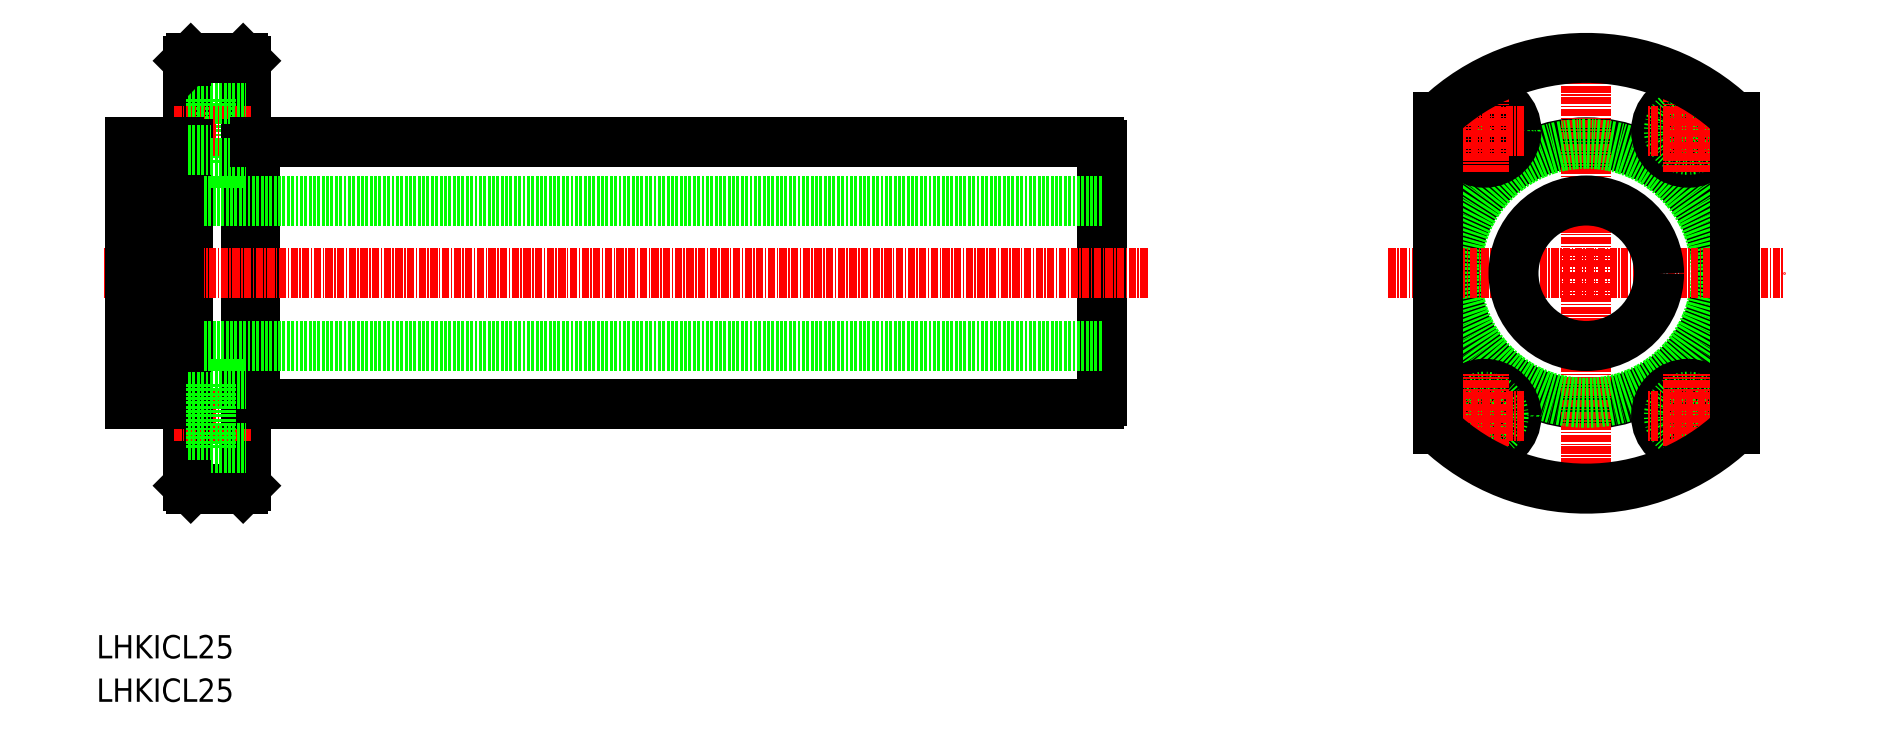
<metadata>
{"format":"dxf","ext":"dxf","renderer":"ezdxf+matplotlib","layout":"modelspace","background":"white","min_lineweight":24,"dpi":150}
</metadata>
<code>
0
SECTION
2
ENTITIES
0
TEXT
8
0
10
201.7
20
129.6
30
0
40
4
1
LHKICL25
0
TEXT
8
0
10
201.7
20
137
30
0
40
4
1
LHKICL25
0
LINE
8
0
10
229
20
180.7
30
0
11
229
21
225.7
31
0
0
LINE
8
0
10
374.4
20
181.2
30
0
11
374.4
21
225.1
31
0
0
LINE
8
0
10
227.4
20
166.7
30
0
11
227.4
21
239.7
31
0
0
LINE
8
0
10
217.4
20
166.7
30
0
11
217.4
21
239.7
31
0
0
LINE
8
0
10
226.9
20
166.2
30
0
11
227.4
21
166.7
31
0
0
LINE
8
CENTER
10
228.3
20
178.7
30
0
11
215
21
178.7
31
0
0
LINE
8
0
10
226.9
20
166.2
30
0
11
217.9
21
166.2
31
0
0
LINE
8
0
10
217.9
20
166.2
30
0
11
217.4
21
166.7
31
0
0
LINE
8
0
10
227.4
20
180.9
30
0
11
229
21
180.9
31
0
0
ARC
8
0
10
373.2
20
181.8
30
0
40
1.3
50
297.8
51
332.2
0
LINE
8
0
10
374.4
20
215.7
30
0
11
207.4
21
215.7
31
0
0
LINE
8
0
10
374.4
20
190.7
30
0
11
207.4
21
190.7
31
0
0
LINE
8
CENTER
10
382.3
20
203.2
30
0
11
202.9
21
203.2
31
0
0
LINE
8
0
10
221.3
20
233.2
30
0
11
221.3
21
222.2
31
0
0
LINE
8
CENTER
10
228.3
20
227.7
30
0
11
215
21
227.7
31
0
0
LINE
8
0
10
227.4
20
225.4
30
0
11
229
21
225.4
31
0
0
LINE
8
0
10
226.9
20
240.2
30
0
11
227.4
21
239.7
31
0
0
LINE
8
0
10
217.4
20
231
30
0
11
221.3
21
231
31
0
0
LINE
8
0
10
221.3
20
233.2
30
0
11
227.4
21
233.2
31
0
0
LINE
8
0
10
226.9
20
240.2
30
0
11
217.9
21
240.2
31
0
0
LINE
8
0
10
217.9
20
240.2
30
0
11
217.4
21
239.7
31
0
0
ARC
8
0
10
373.2
20
224.5
30
0
40
1.3
50
27.8
51
62.2
0
CIRCLE
8
0
10
457.6
20
203.2
30
0
40
22.5
0
LINE
8
CENTER
10
457.6
20
164.2
30
0
11
457.6
21
242.2
31
0
0
CIRCLE
8
0
10
457.6
20
203.2
30
0
40
22.25
0
CIRCLE
8
0
10
475.1
20
178.7
30
0
40
5.5
0
CIRCLE
8
0
10
475.1
20
178.7
30
0
40
3.3
0
LINE
8
CENTER
10
423.6
20
203.2
30
0
11
491.6
21
203.2
31
0
0
CIRCLE
8
0
10
475.1
20
227.7
30
0
40
5.5
0
CIRCLE
8
0
10
440.1
20
227.7
30
0
40
3.3
0
CIRCLE
8
0
10
440.1
20
227.7
30
0
40
5.5
0
CIRCLE
8
0
10
457.6
20
203.2
30
0
40
12.5
0
CIRCLE
8
0
10
440.1
20
178.7
30
0
40
5.5
0
CIRCLE
8
0
10
440.1
20
178.7
30
0
40
3.3
0
CIRCLE
8
0
10
475.1
20
227.7
30
0
40
3.3
0
LINE
8
0
10
215.8
20
225.7
30
0
11
207.4
21
225.7
31
0
0
LINE
8
0
10
215.8
20
180.7
30
0
11
207.4
21
180.7
31
0
0
LINE
8
0
10
207.4
20
225.7
30
0
11
207.4
21
180.7
31
0
0
LINE
8
0
10
215.8
20
225.4
30
0
11
217.4
21
225.4
31
0
0
LINE
8
0
10
215.8
20
180.9
30
0
11
217.4
21
180.9
31
0
0
LINE
8
0
10
215.8
20
180.7
30
0
11
215.8
21
225.7
31
0
0
LINE
8
CENTER
10
447
20
227.7
30
0
11
433.2
21
227.7
31
0
0
LINE
8
CENTER
10
440.1
20
220.5
30
0
11
440.1
21
234.8
31
0
0
LINE
8
CENTER
10
475.1
20
220.5
30
0
11
475.1
21
234.8
31
0
0
LINE
8
CENTER
10
482
20
227.7
30
0
11
468.2
21
227.7
31
0
0
LINE
8
CENTER
10
475.1
20
171.5
30
0
11
475.1
21
185.8
31
0
0
LINE
8
CENTER
10
482
20
178.7
30
0
11
468.2
21
178.7
31
0
0
LINE
8
CENTER
10
440.1
20
171.5
30
0
11
440.1
21
185.8
31
0
0
LINE
8
CENTER
10
447
20
178.7
30
0
11
433.2
21
178.7
31
0
0
LINE
8
0
10
432.1
20
176.4
30
0
11
432.1
21
230
31
0
0
LINE
8
0
10
483.1
20
176.4
30
0
11
483.1
21
230
31
0
0
ARC
8
0
10
457.6
20
203.2
30
0
40
37
50
226.4
51
313.6
0
ARC
8
0
10
457.6
20
203.2
30
0
40
37
50
46.43
51
133.6
0
LINE
8
0
10
221.3
20
222.2
30
0
11
227.4
21
222.2
31
0
0
LINE
8
0
10
217.4
20
224.4
30
0
11
221.3
21
224.4
31
0
0
LINE
8
0
10
229
20
225.7
30
0
11
373.8
21
225.7
31
0
0
LINE
8
0
10
229
20
180.7
30
0
11
373.8
21
180.7
31
0
0
LINE
8
0
10
221.3
20
173.2
30
0
11
221.3
21
184.2
31
0
0
LINE
8
0
10
221.3
20
184.2
30
0
11
227.4
21
184.2
31
0
0
LINE
8
0
10
217.4
20
182
30
0
11
221.3
21
182
31
0
0
LINE
8
0
10
221.3
20
173.2
30
0
11
227.4
21
173.2
31
0
0
LINE
8
0
10
217.4
20
175.4
30
0
11
221.3
21
175.4
31
0
0
ENDSEC
0
EOF

</code>
